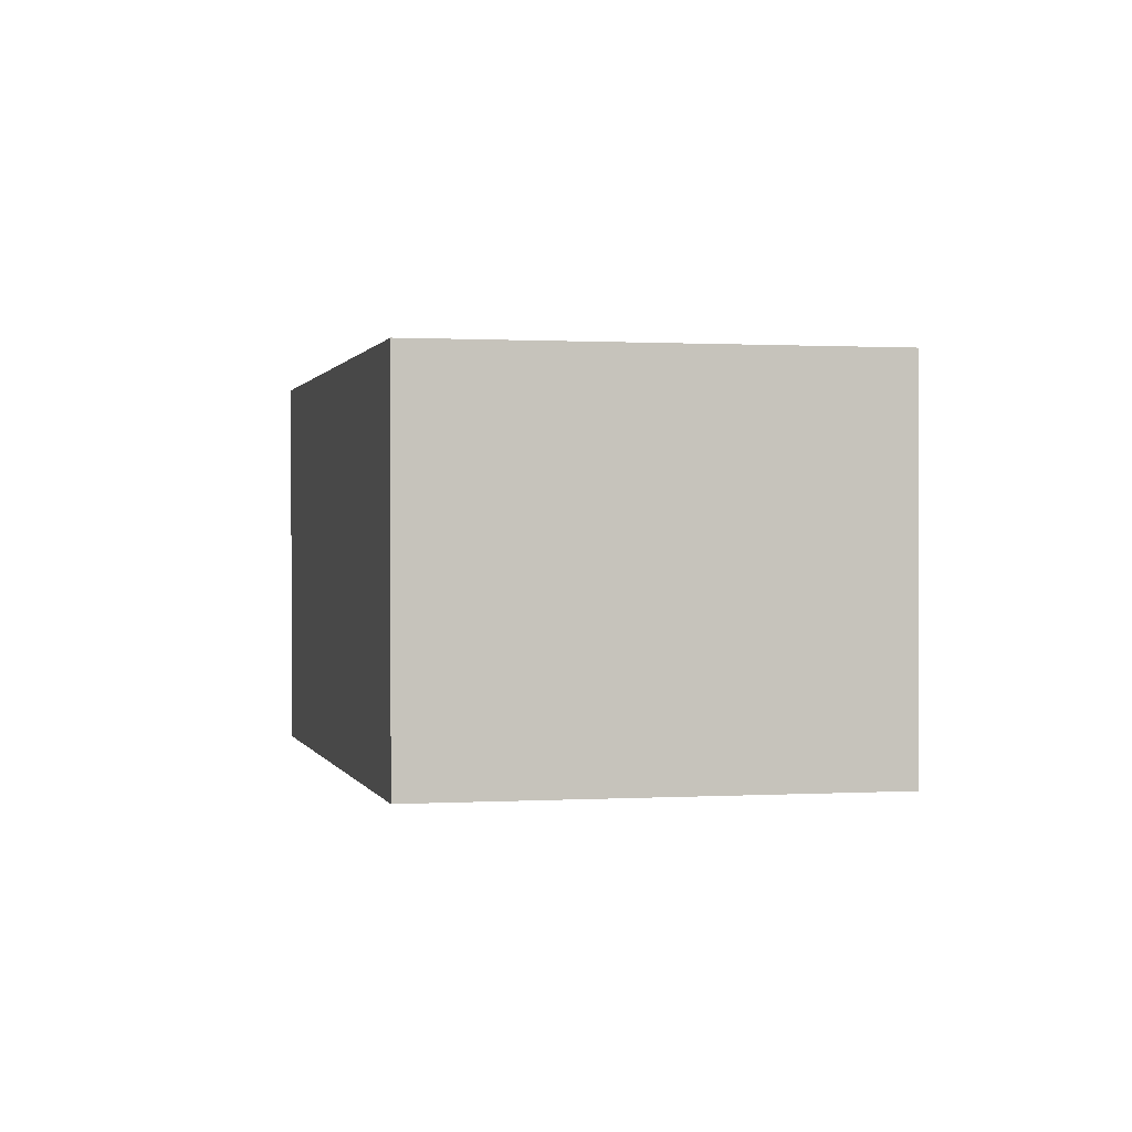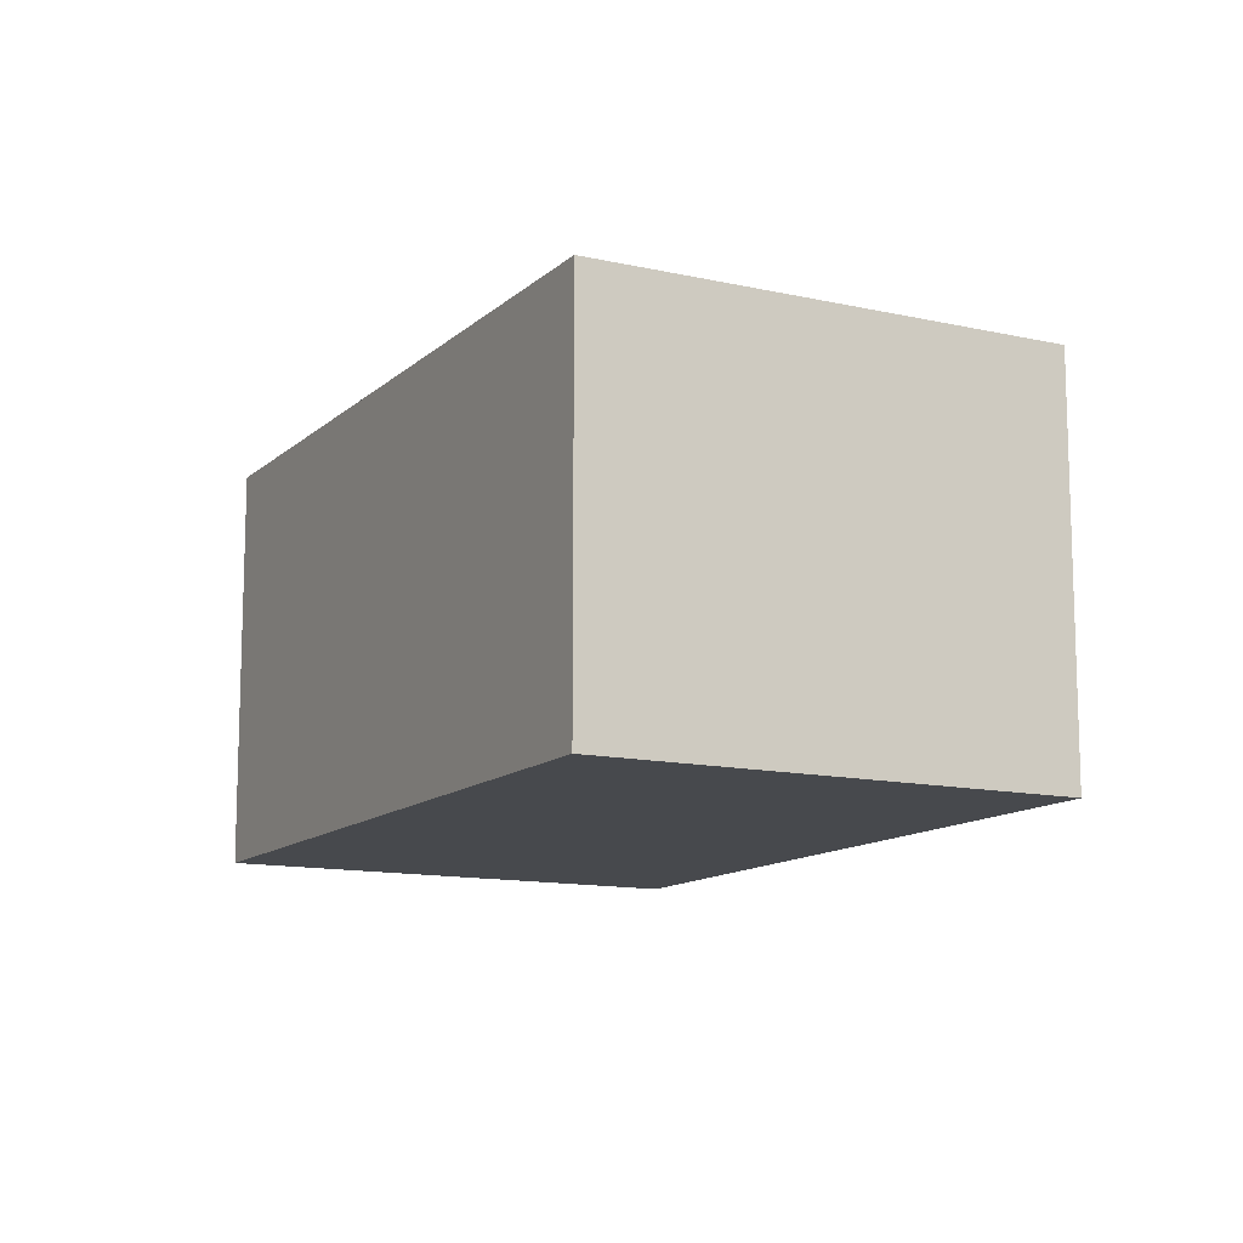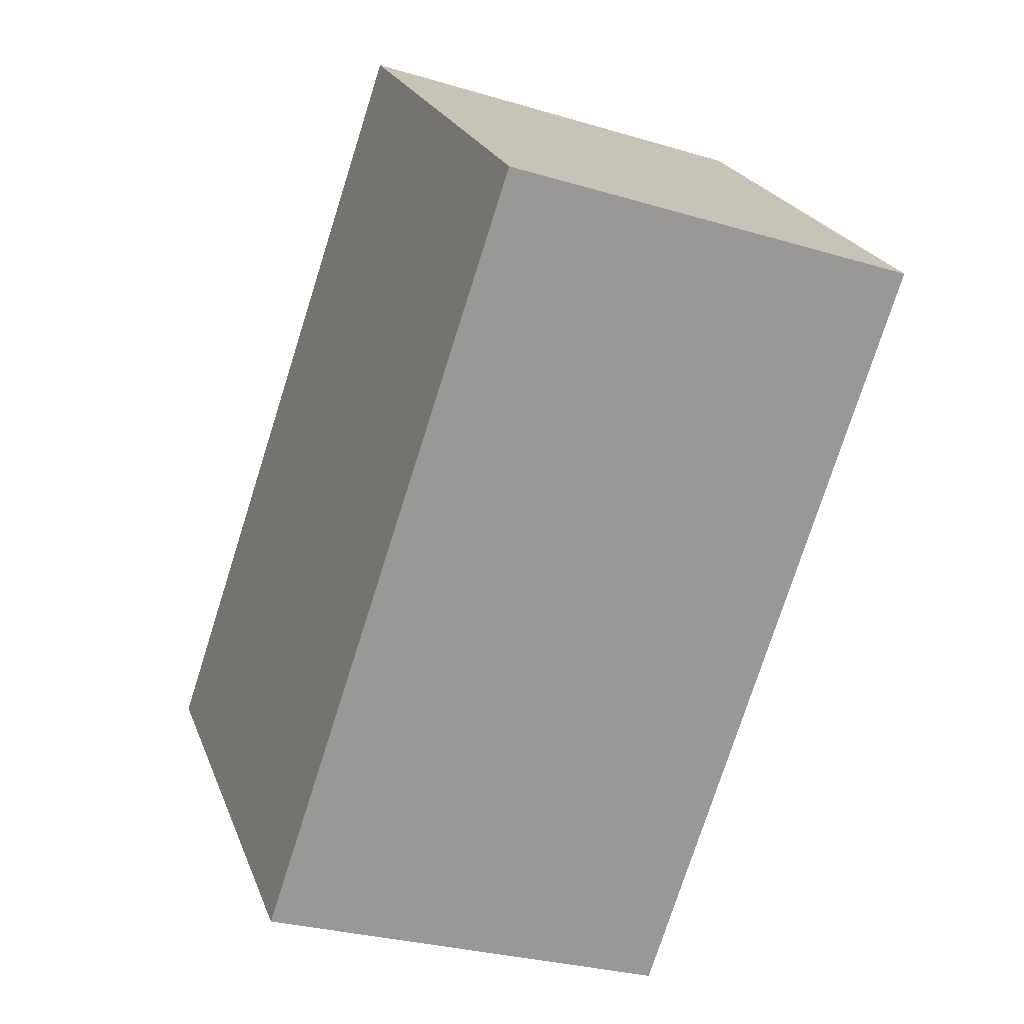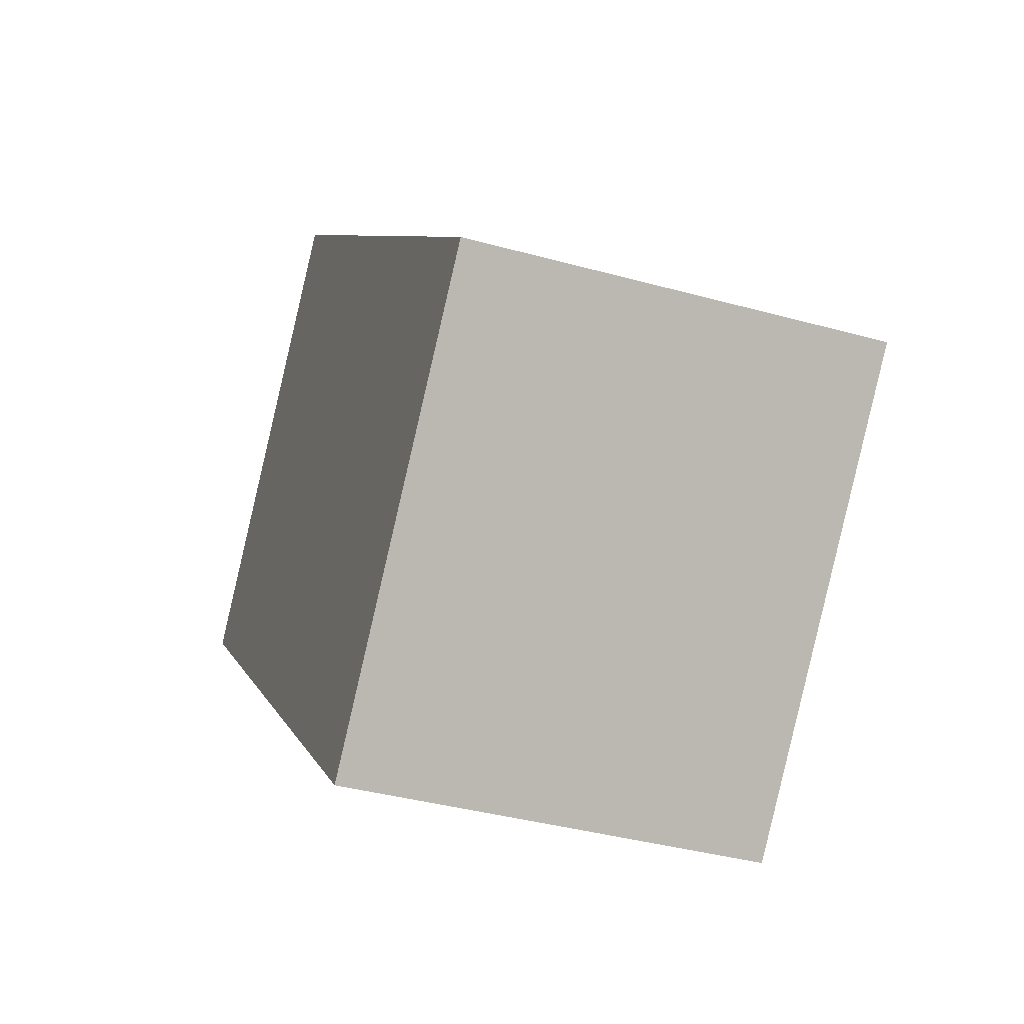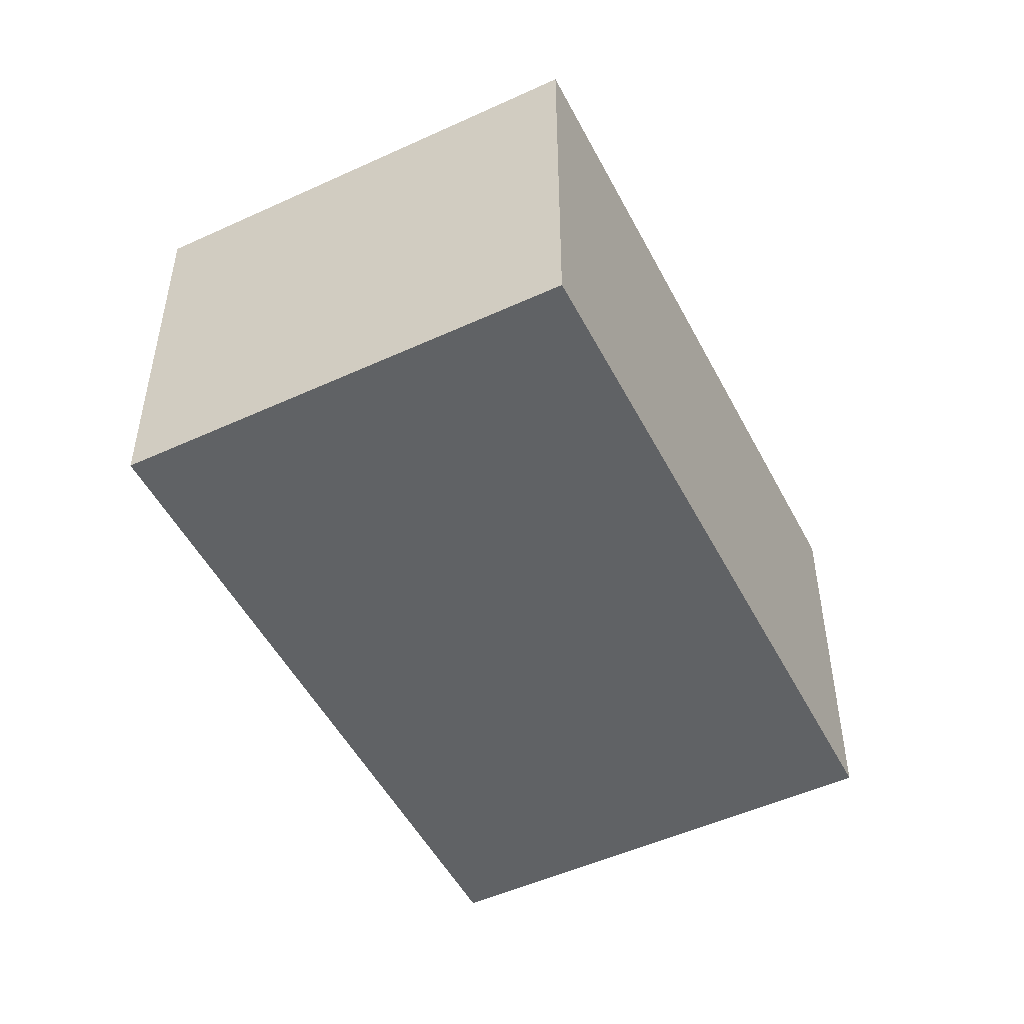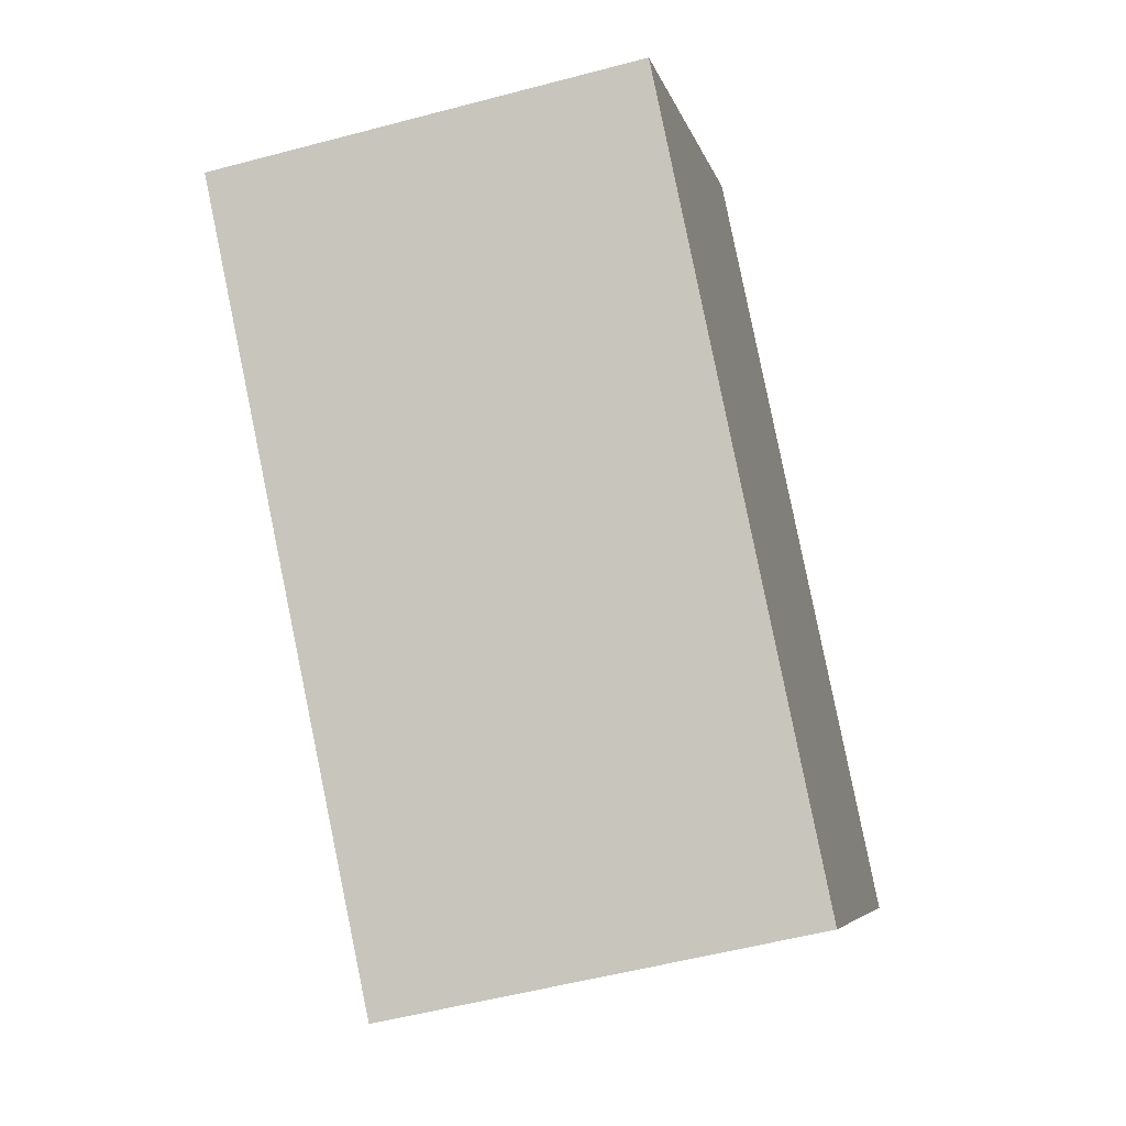
<metadata>
{"format":"obj","ext":"obj","renderer":"f3d","projection":"perspective","resolution":1024,"background":"white","views":[{"elev":0.6,"azim":-145.9,"up":"+Y"},{"elev":-12.4,"azim":19.1,"up":"+Y"},{"elev":-28.6,"azim":65.7,"up":"+Z"},{"elev":-38.0,"azim":-109.4,"up":"+Z"},{"elev":-50.5,"azim":73.8,"up":"+Y"},{"elev":-53.4,"azim":105.9,"up":"+Z"}]}
</metadata>
<code>
v  0 1.332 8.156e-17
v  2.911 1.332 0.521
v  1.09 1.332 -1.172
v  1.82 1.332 1.694
v  1.09 7.176e-17 -1.172
v  0 0 0
v  1.82 -1.037e-16 1.694
v  2.911 -3.19e-17 0.521
g defaultobject
f 1 2 3
f 2 1 4
f 5 1 3
f 1 5 6
f 6 4 1
f 4 6 7
f 7 2 4
f 2 7 8
f 8 3 2
f 3 8 5
f 5 7 6
f 7 5 8

</code>
